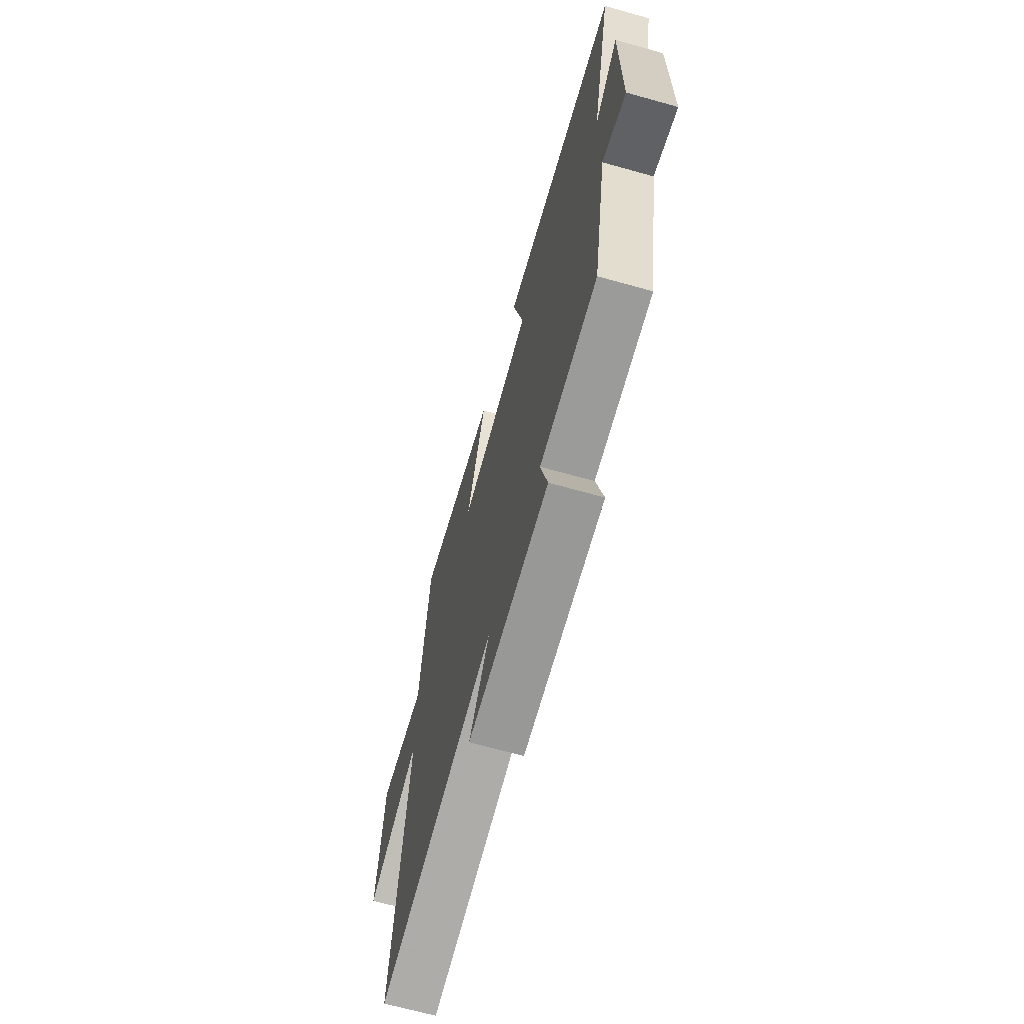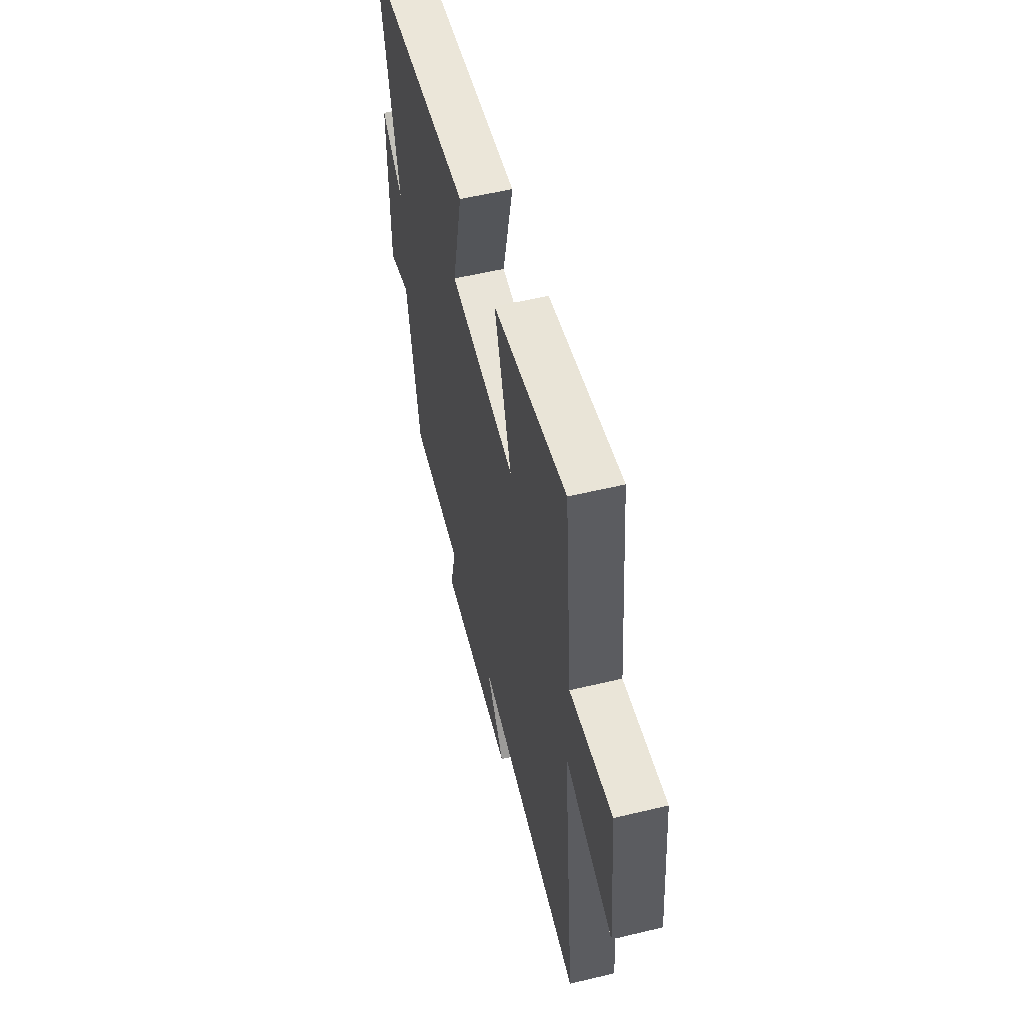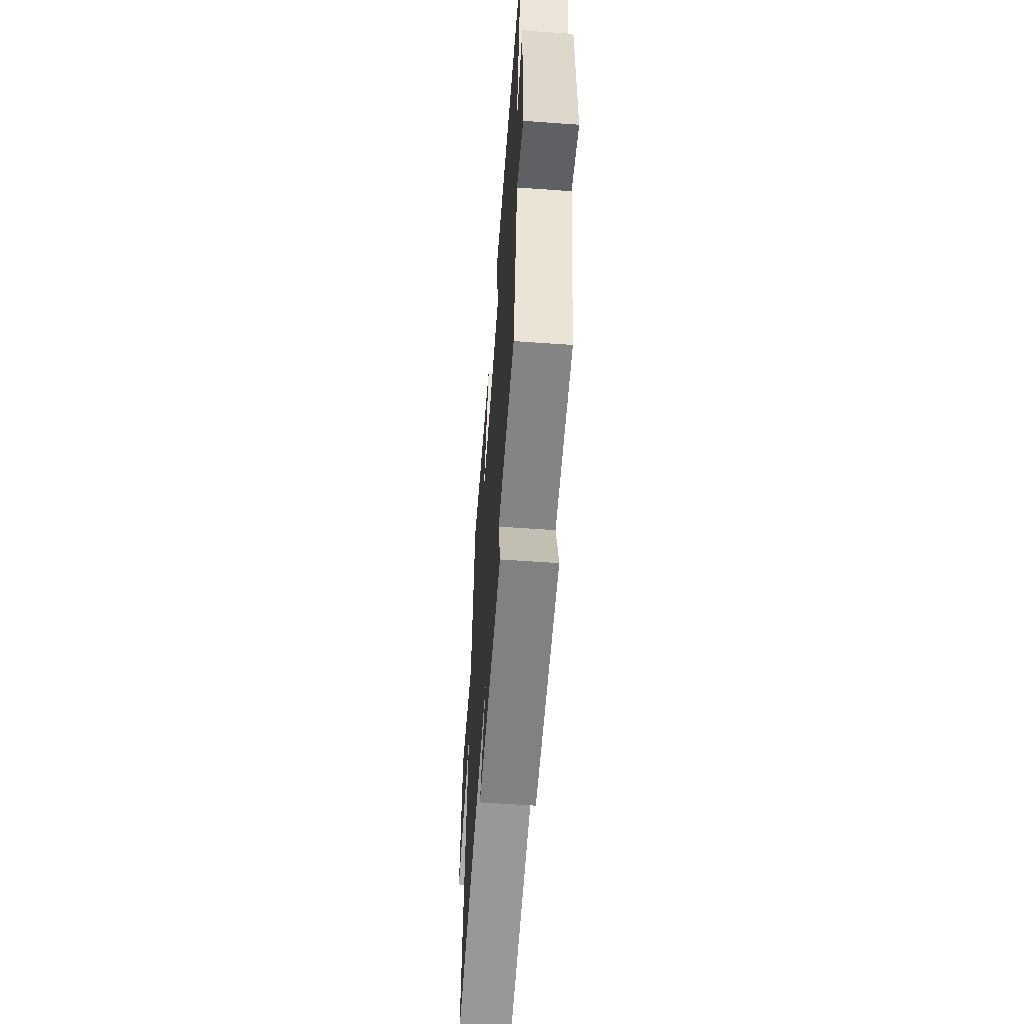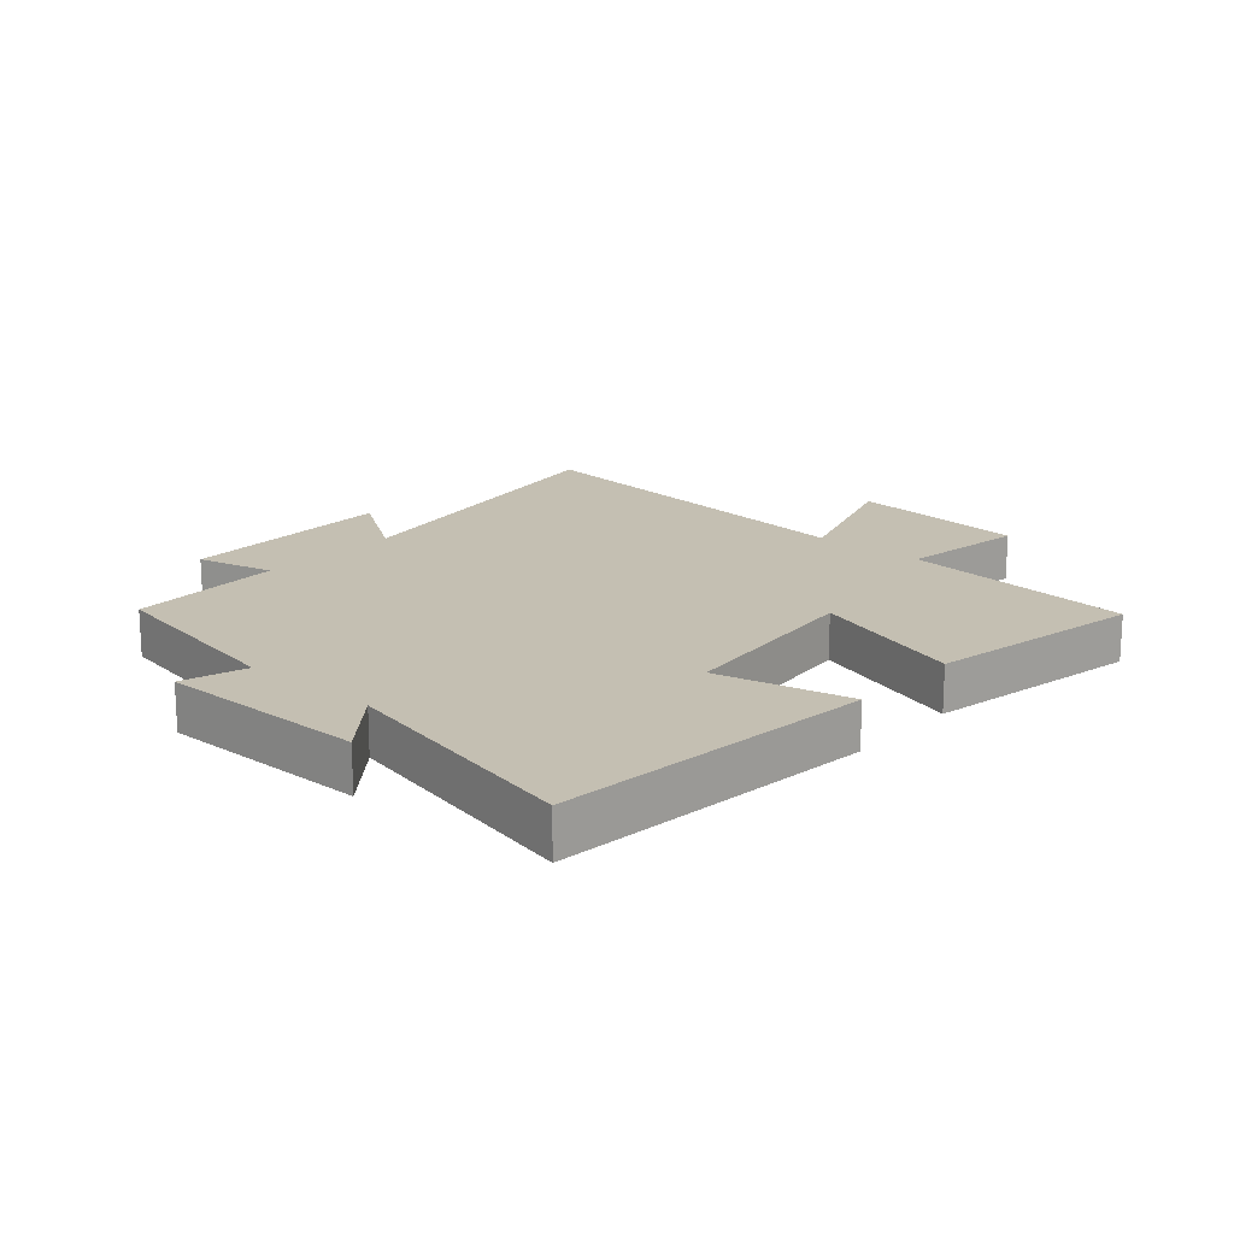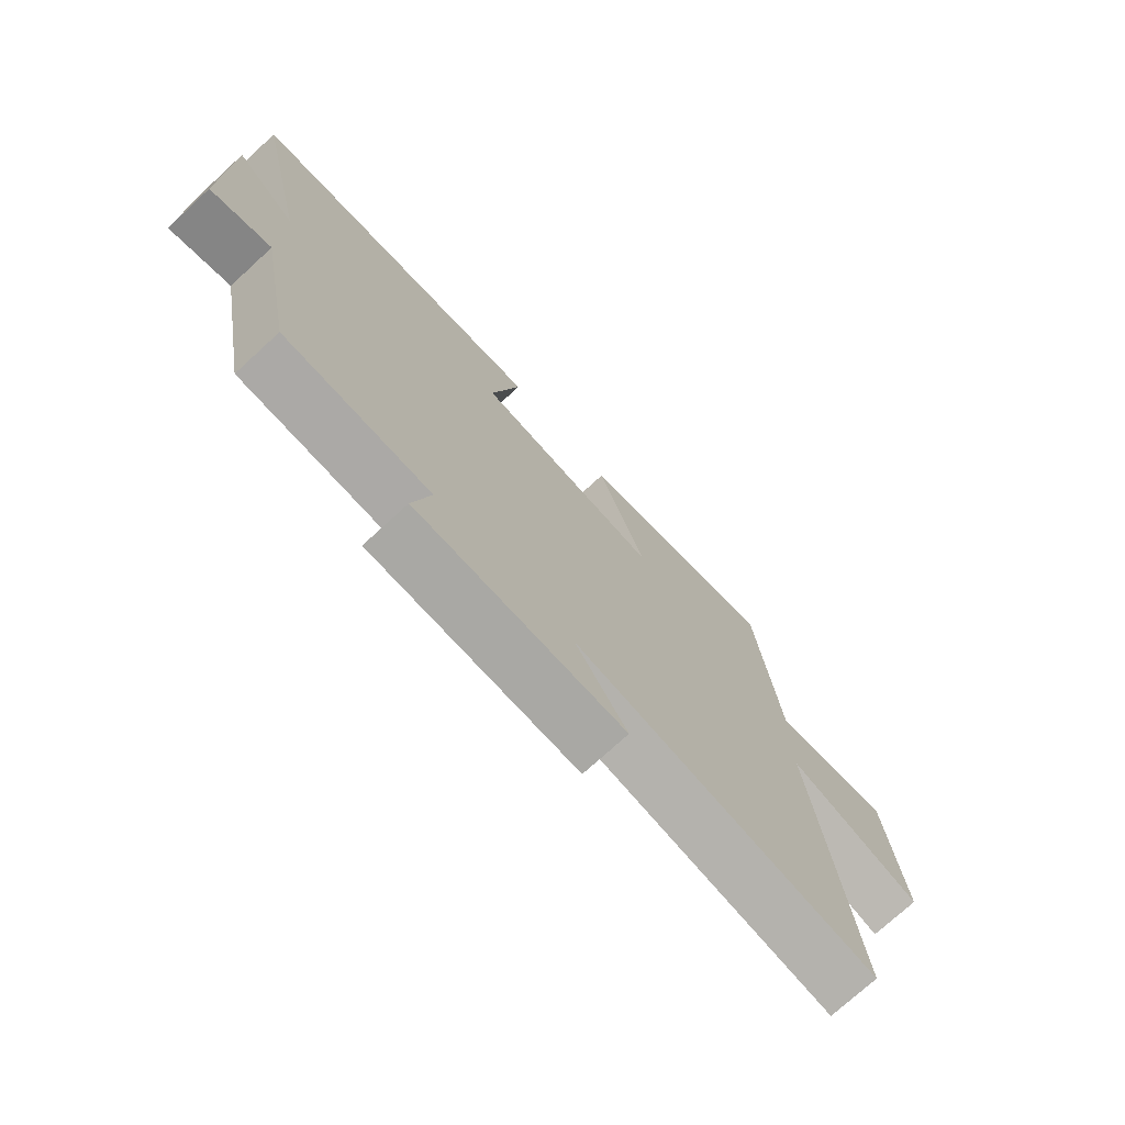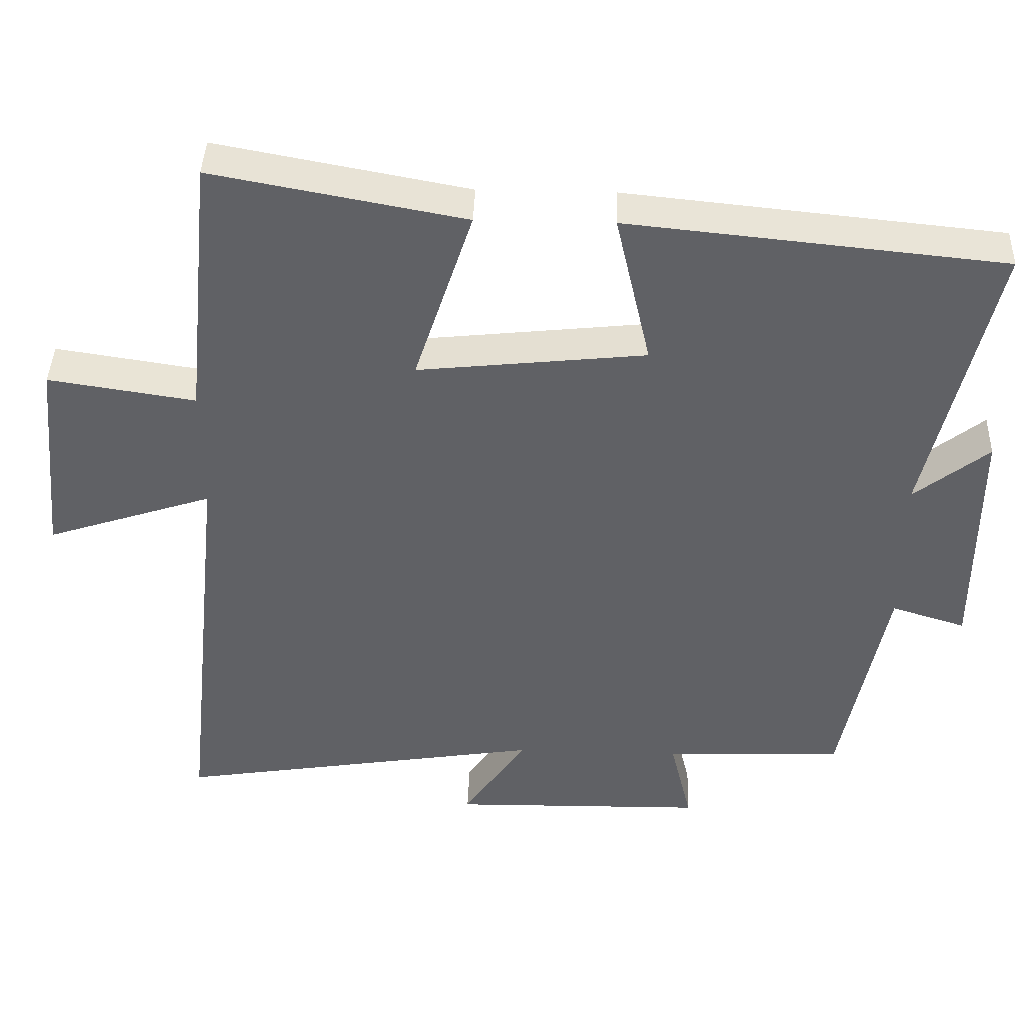
<metadata>
{"format":"obj","ext":"obj","renderer":"f3d","projection":"perspective","resolution":1024,"background":"white","views":[{"elev":-67.5,"azim":-105.6,"up":"+Z"},{"elev":55.2,"azim":75.8,"up":"+Z"},{"elev":-59.4,"azim":-94.2,"up":"+Z"},{"elev":17.6,"azim":-48.6,"up":"+Y"},{"elev":-74.3,"azim":-47.5,"up":"+Z"},{"elev":41.5,"azim":-178.0,"up":"+Z"}]}
</metadata>
<code>
v -0.591 0.07 0.448
v -0.072 0.07 0.5
v -0.121 0.07 0.286
v 0.195 0.07 0.252
v 0.114 0.07 0.5
v 0.462 0.07 0.565
v 0.5 0.07 0.19
v 0.704 0.07 0.221
v 0.732 0.07 -0.067
v 0.5 0.07 0.01
v 0.563 0.07 -0.583
v 0.047 0.07 -0.5
v 0.135 0.07 -0.631
v -0.219 0.07 -0.625
v -0.189 0.07 -0.5
v -0.439 0.07 -0.491
v -0.5 0.07 -0.174
v -0.603 0.07 -0.206
v -0.603 0.07 0.13
v -0.5 0.07 0.048
v -0.591 0 0.448
v -0.072 0 0.5
v -0.121 0 0.286
v 0.195 0 0.252
v 0.114 0 0.5
v 0.462 0 0.565
v 0.5 0 0.19
v 0.704 0 0.221
v 0.732 0 -0.067
v 0.5 0 0.01
v 0.563 0 -0.583
v 0.047 0 -0.5
v 0.135 0 -0.631
v -0.219 0 -0.625
v -0.189 0 -0.5
v -0.439 0 -0.491
v -0.5 0 -0.174
v -0.603 0 -0.206
v -0.603 0 0.13
v -0.5 0 0.048
f 17 18 19 20
f 15 16 17 20
f 15 20 1
f 12 13 14 15
f 12 15 1
f 10 11 12 1
f 7 8 9 10
f 6 7 10
f 5 6 10
f 4 5 10
f 3 4 10
f 3 10 1
f 1 2 3
f 40 39 38 37
f 40 37 36 35
f 21 40 35
f 35 34 33 32
f 21 35 32
f 21 32 31 30
f 30 29 28 27
f 30 27 26
f 30 26 25
f 30 25 24
f 30 24 23
f 21 30 23
f 23 22 21
f 1 21 22 2
f 2 22 23 3
f 3 23 24 4
f 4 24 25 5
f 5 25 26 6
f 6 26 27 7
f 7 27 28 8
f 8 28 29 9
f 9 29 30 10
f 10 30 31 11
f 11 31 32 12
f 12 32 33 13
f 13 33 34 14
f 14 34 35 15
f 15 35 36 16
f 16 36 37 17
f 17 37 38 18
f 18 38 39 19
f 19 39 40 20
f 20 40 21 1

</code>
